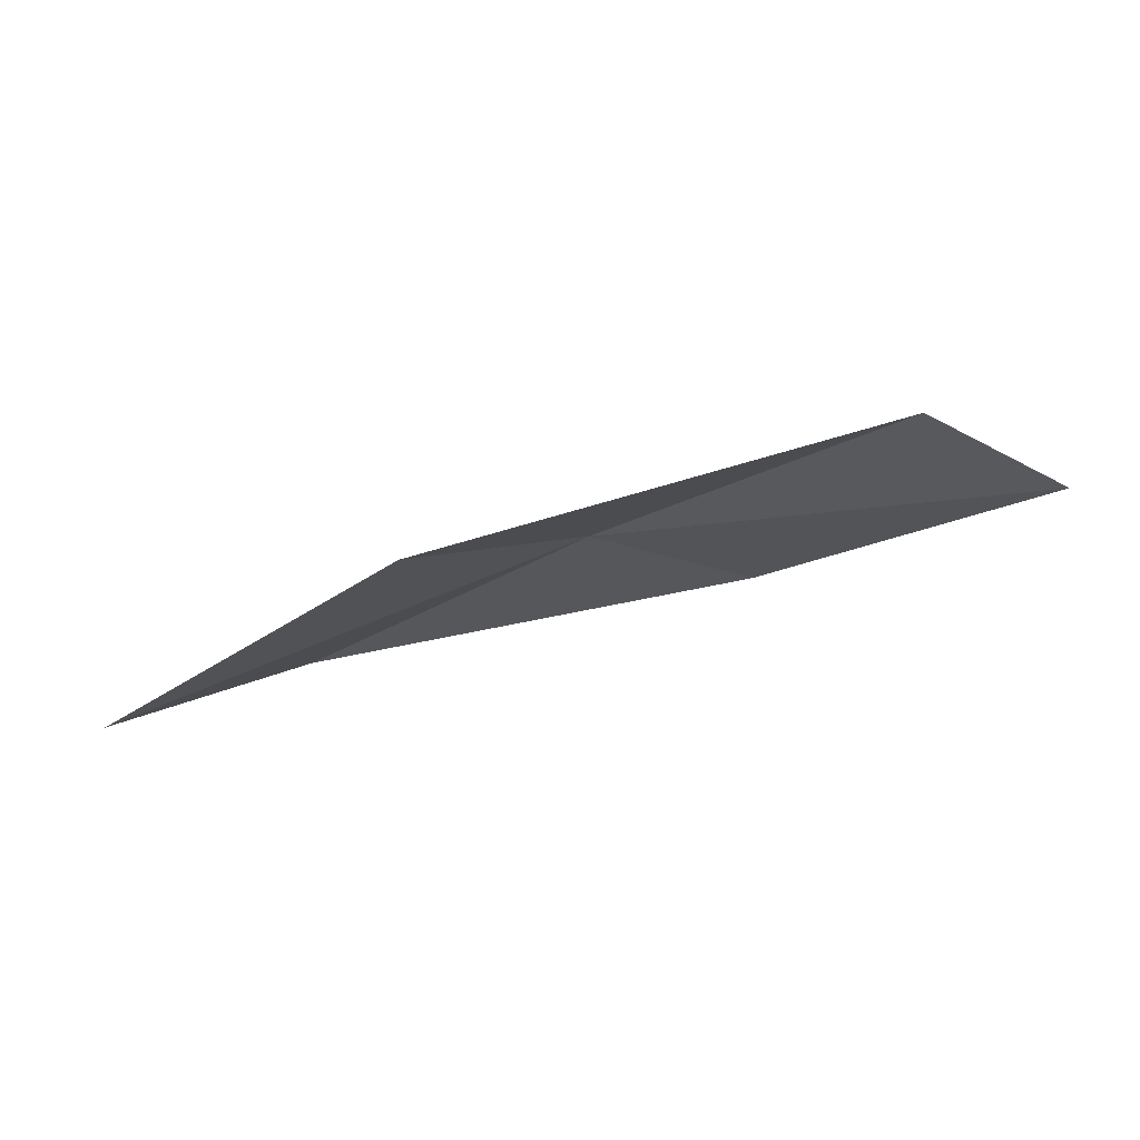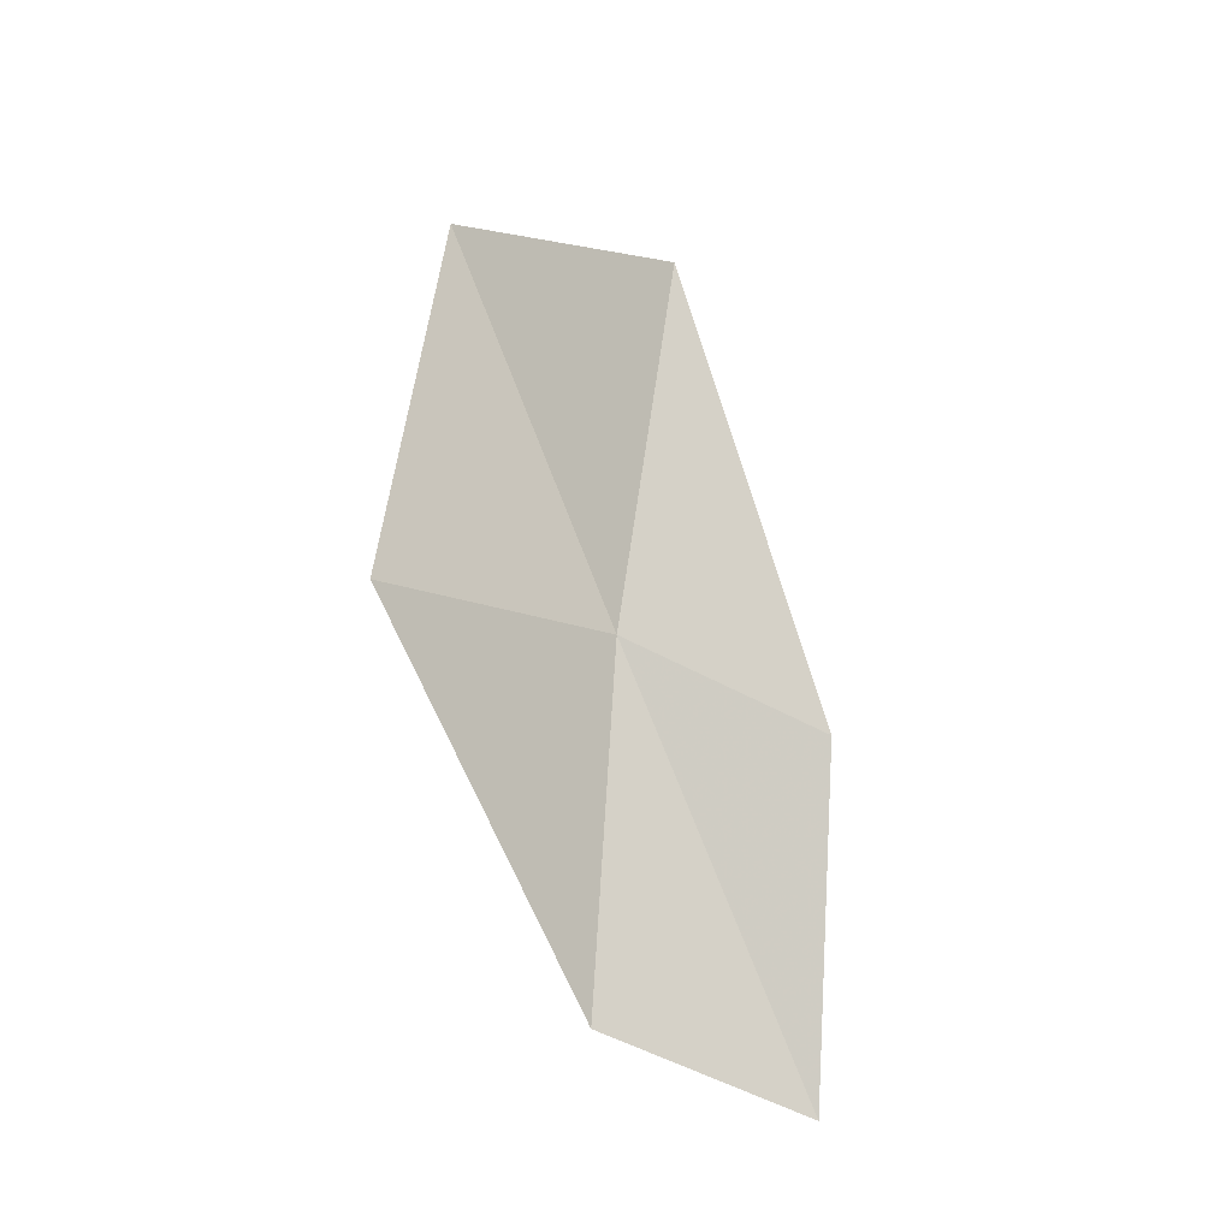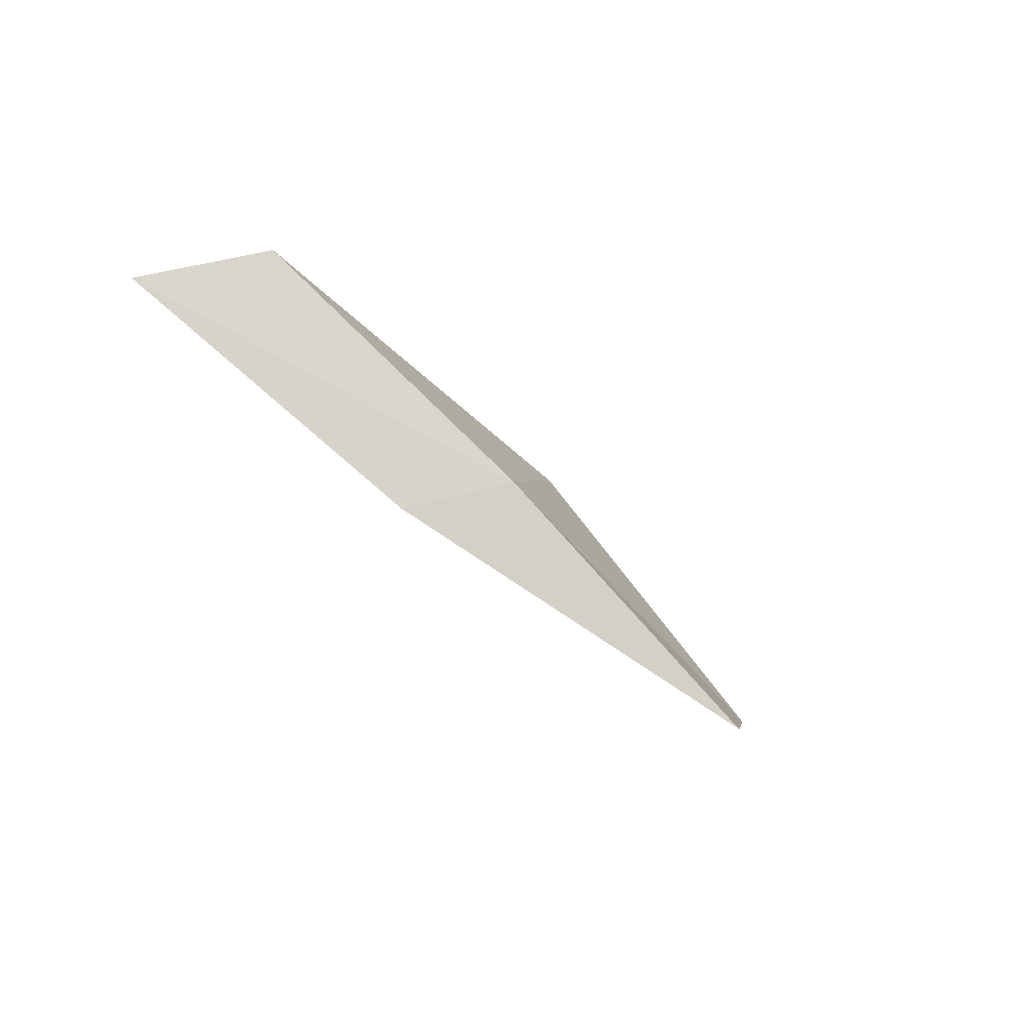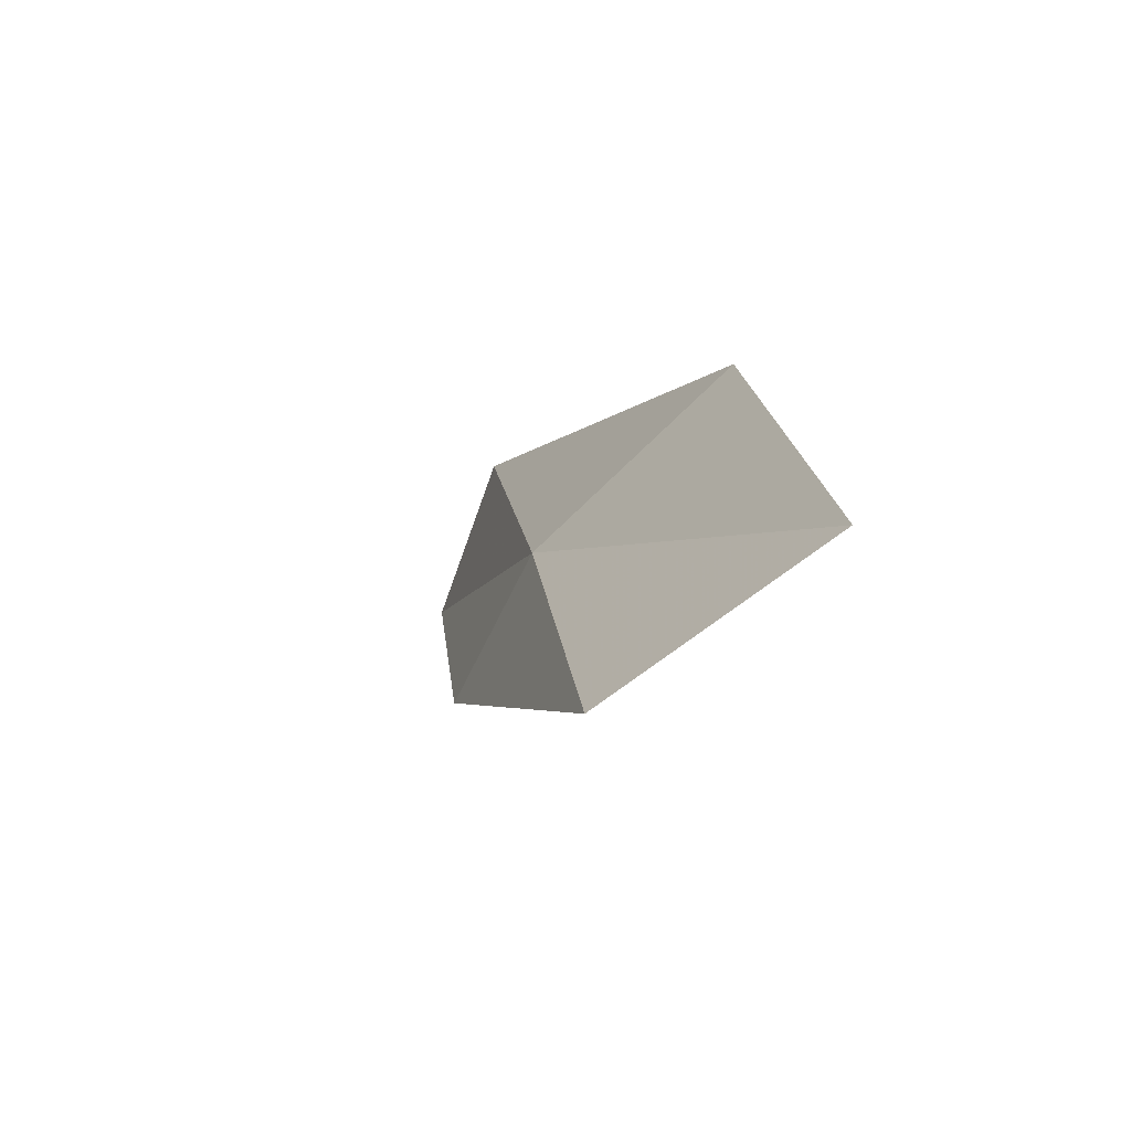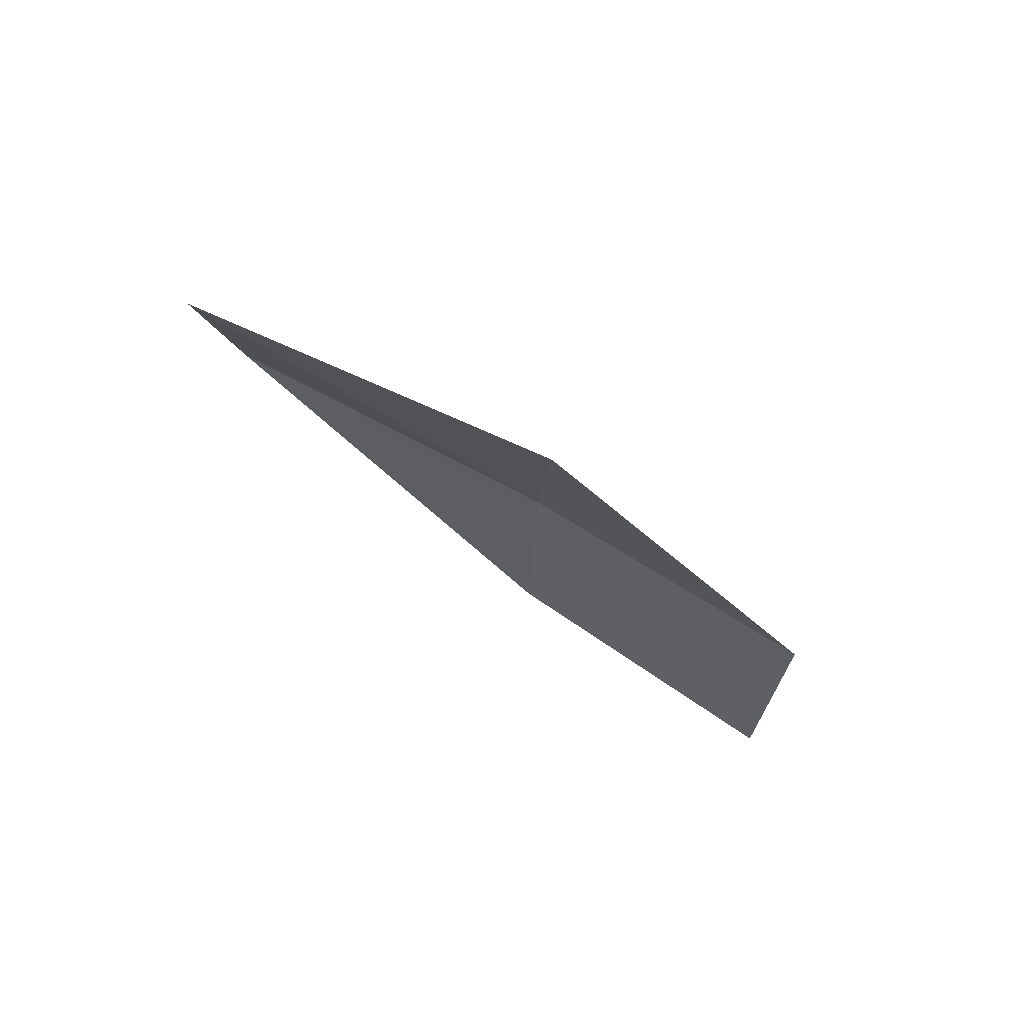
<metadata>
{"format":"obj","ext":"obj","renderer":"f3d","projection":"perspective","resolution":1024,"background":"white","views":[{"elev":49.3,"azim":156.3,"up":"+Y"},{"elev":57.2,"azim":-120.1,"up":"+Z"},{"elev":-31.9,"azim":-59.3,"up":"+Y"},{"elev":-14.7,"azim":54.4,"up":"+Y"},{"elev":-25.0,"azim":122.2,"up":"+Z"}]}
</metadata>
<code>
v 7.299 4.951 16.01
v 8.028 4.354 16.36
v 8.662 4.7 16.1
v 7.905 5.366 15.79
v 6.81 4.617 15.94
v 6.547 5.459 15.64
v 6.097 5.08 15.54
f 1 3 2
f 1 4 3
f 1 2 5
f 1 6 4
f 1 5 7
f 1 7 6

</code>
